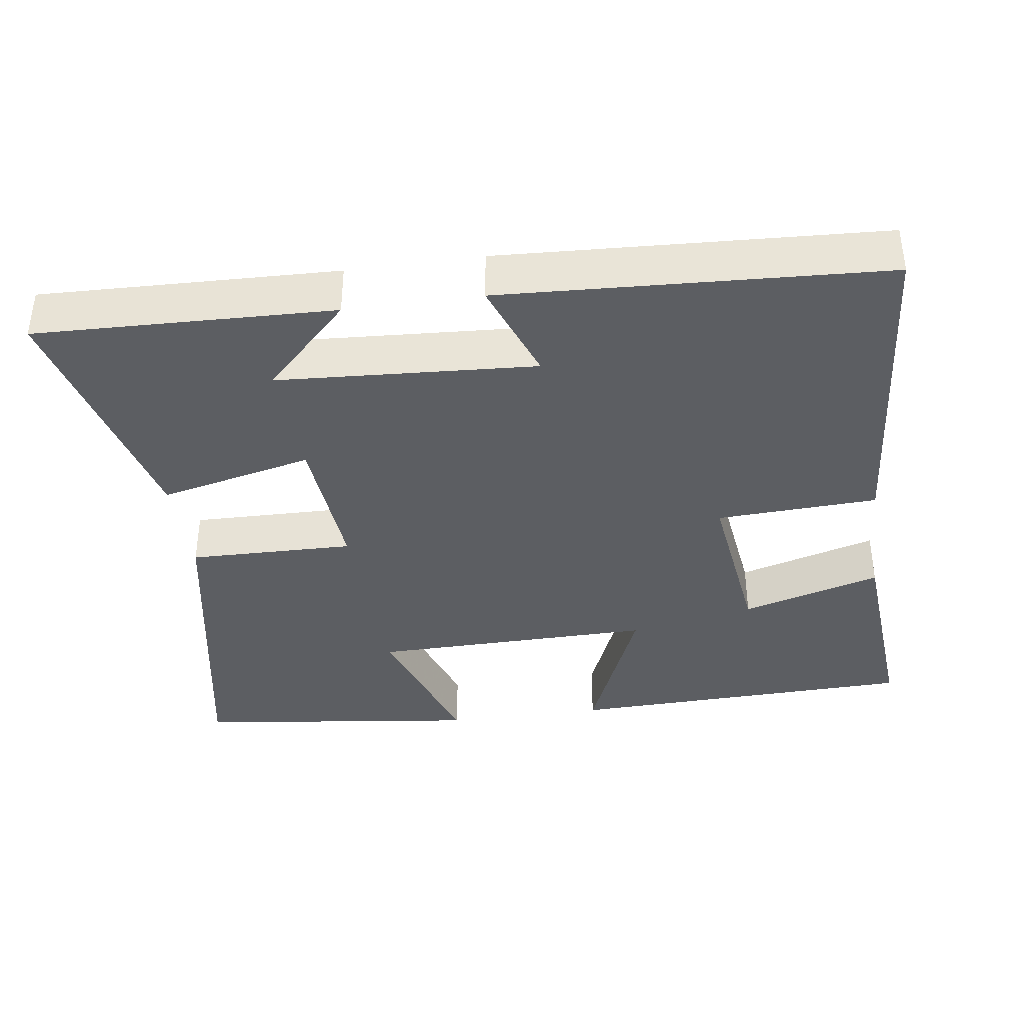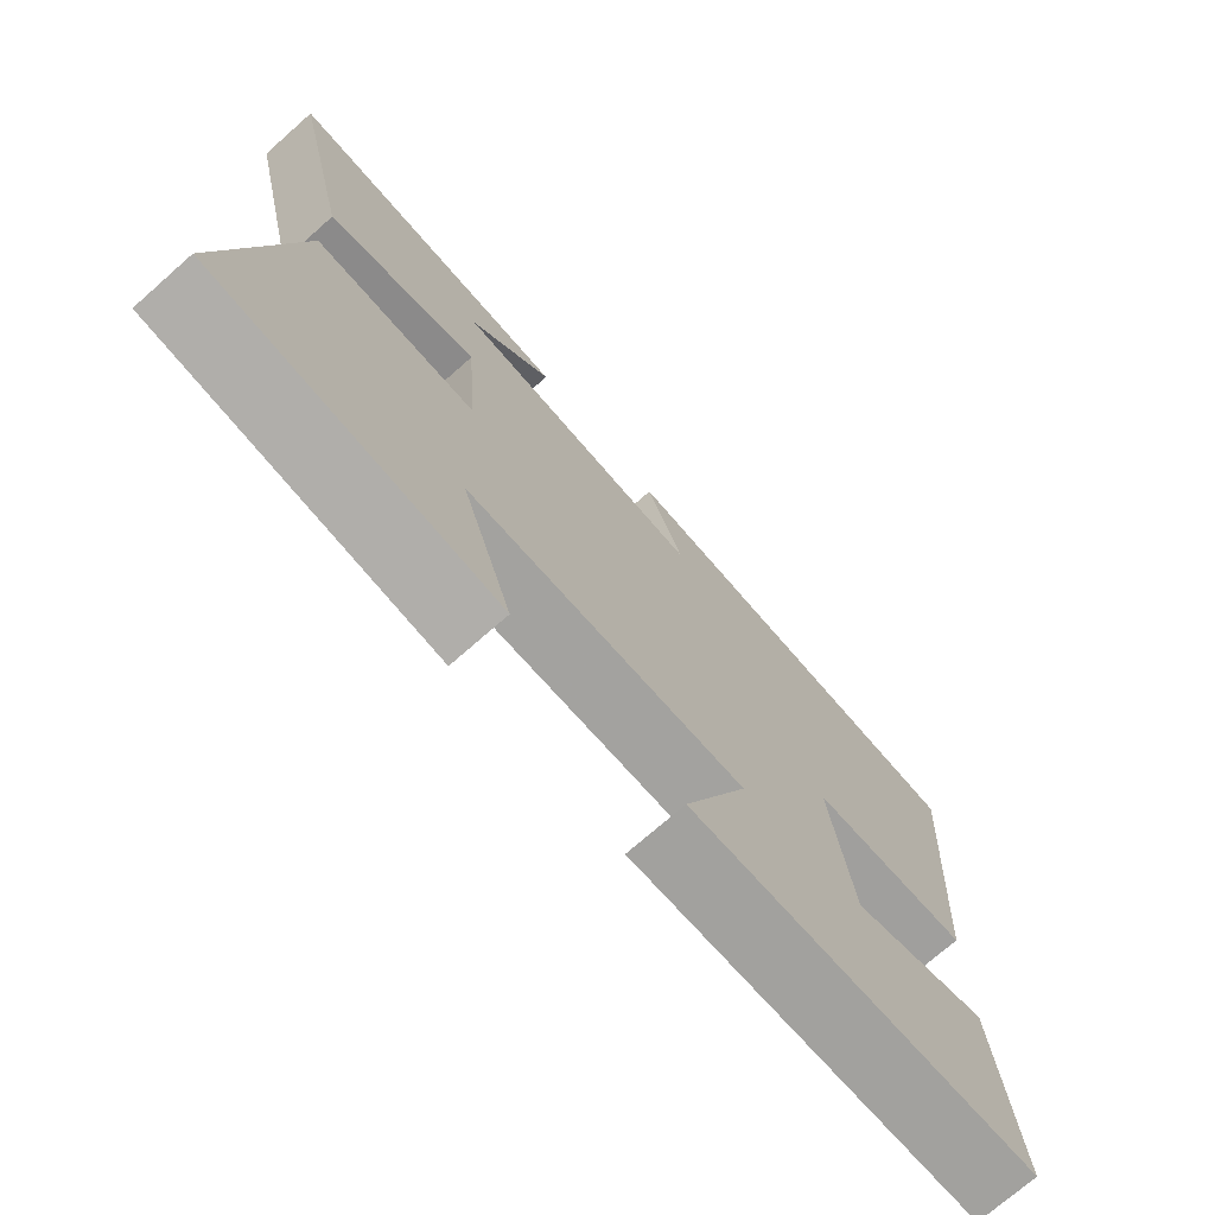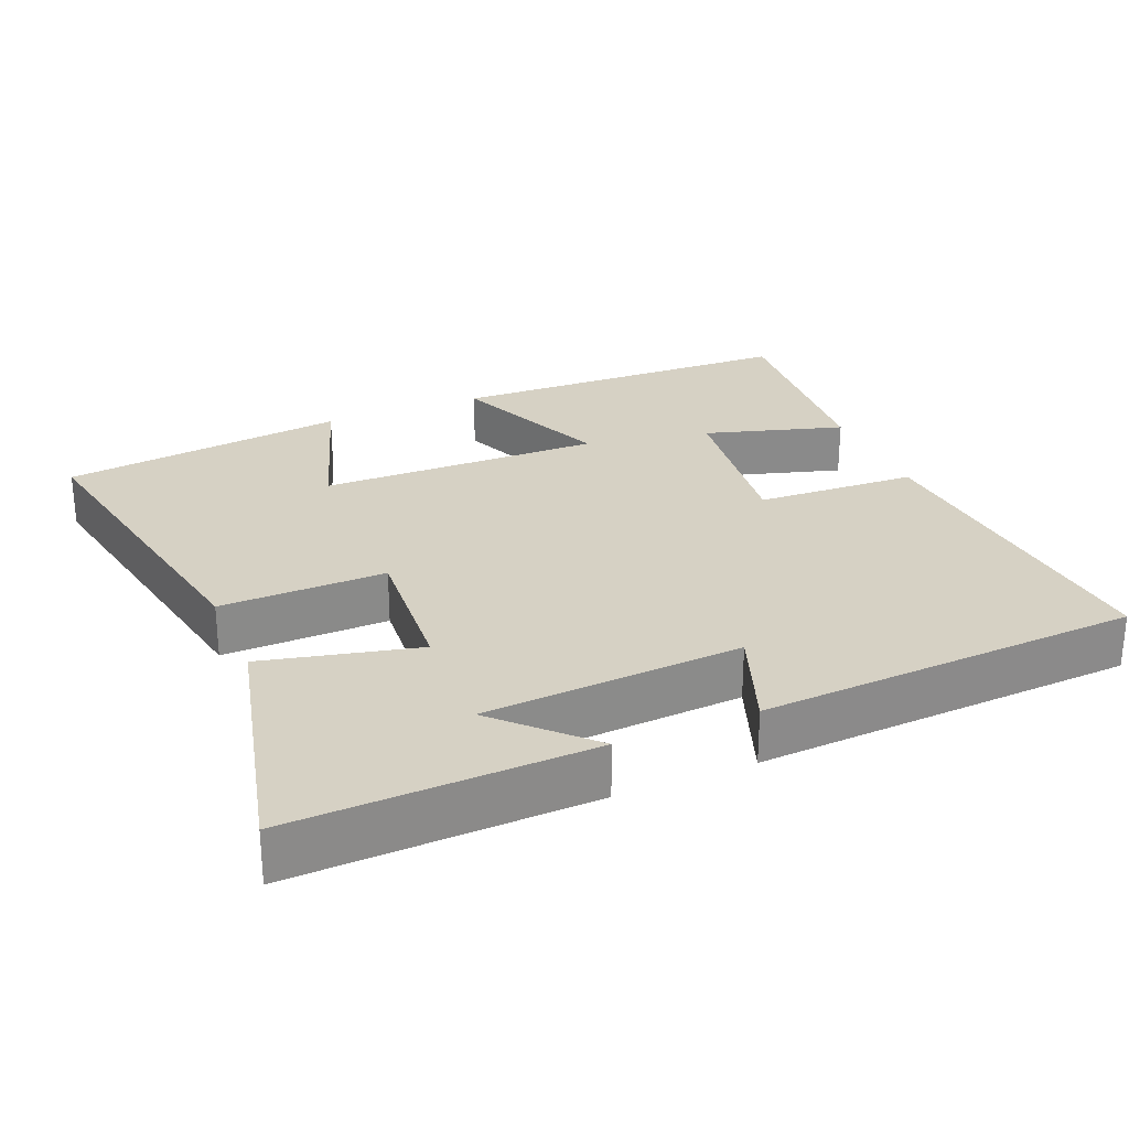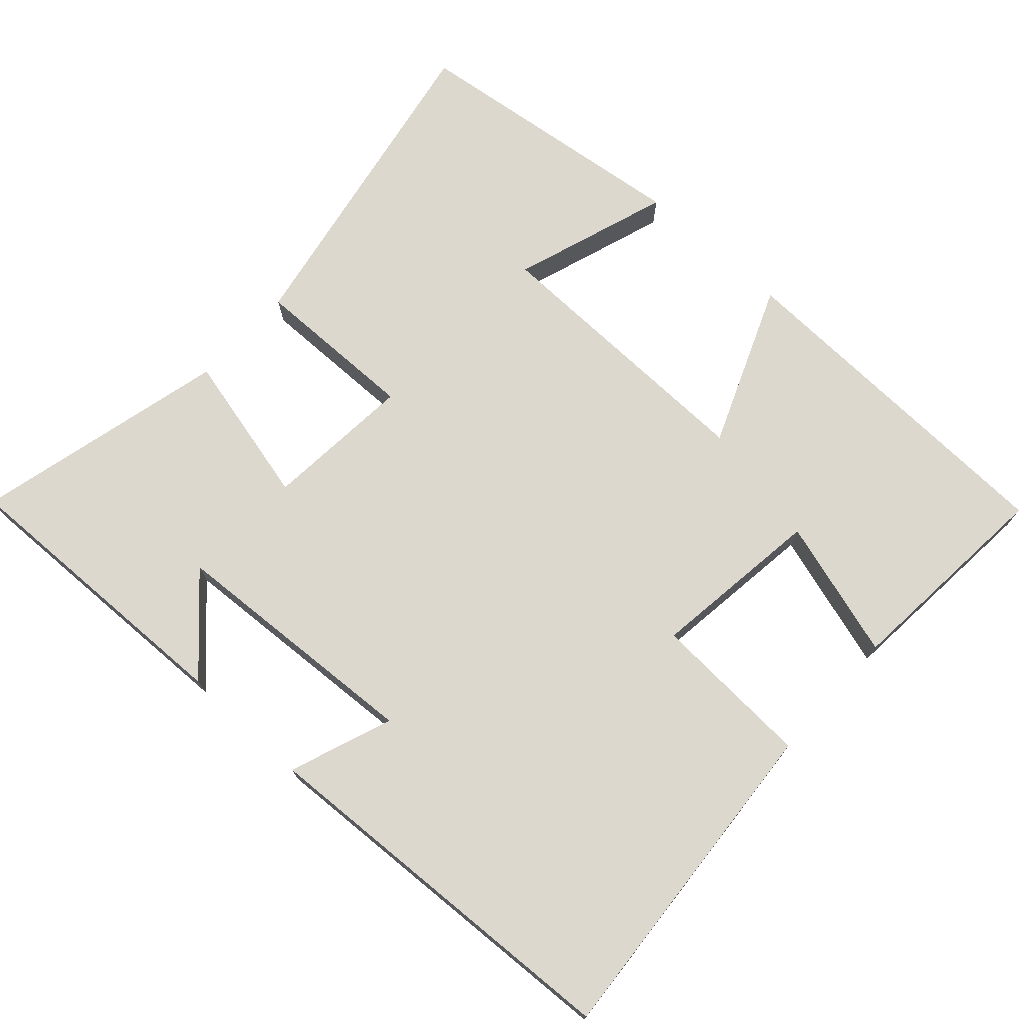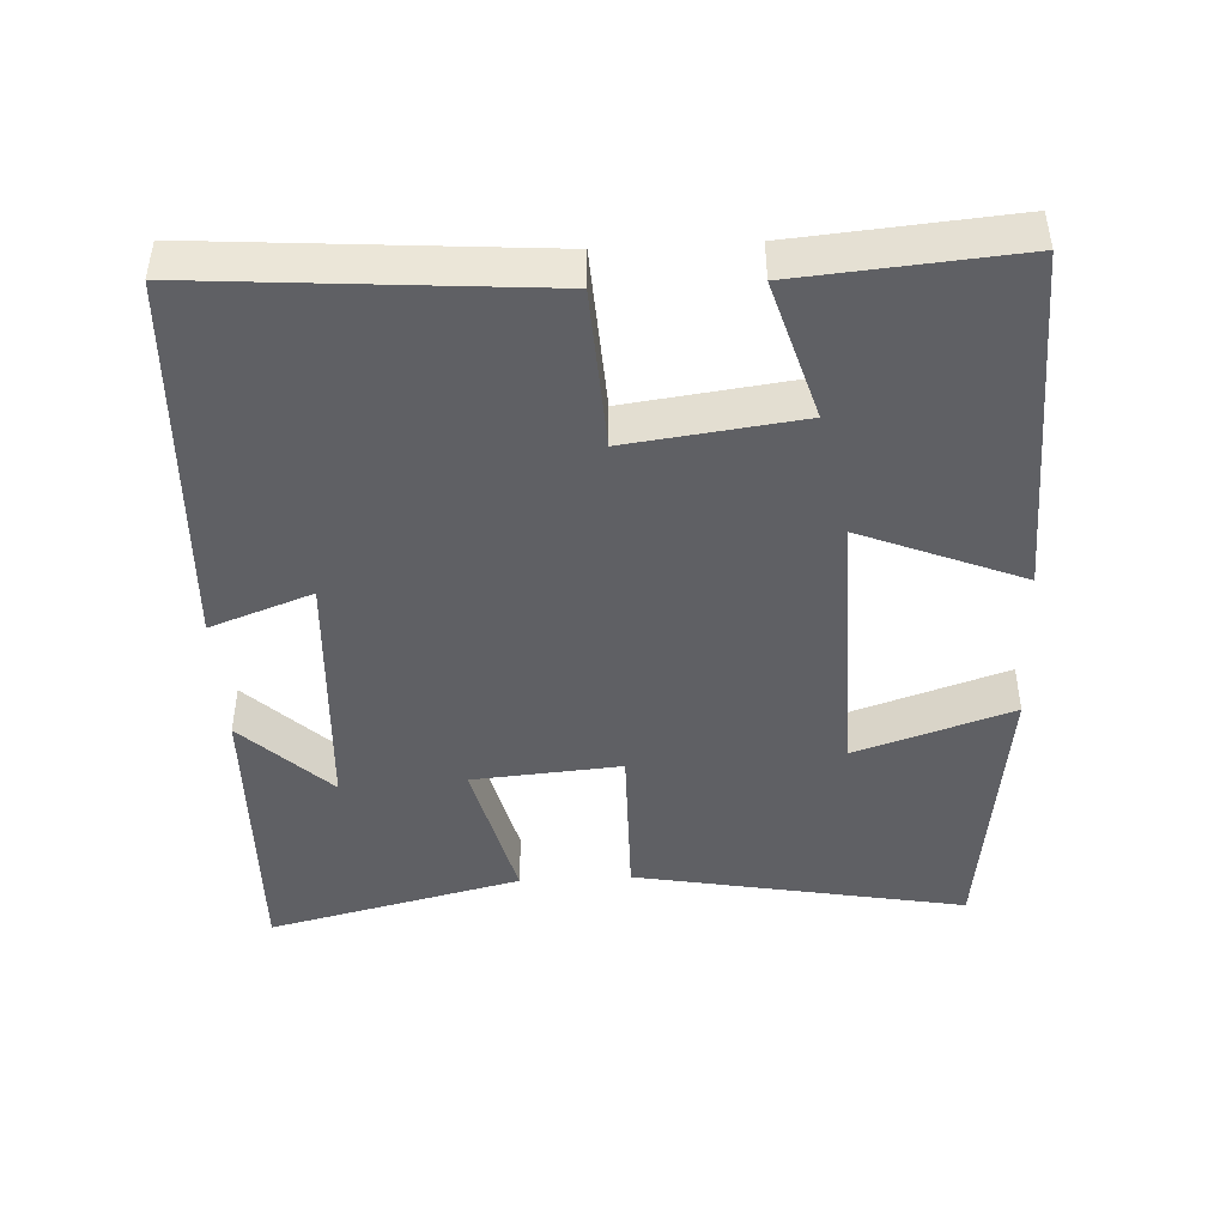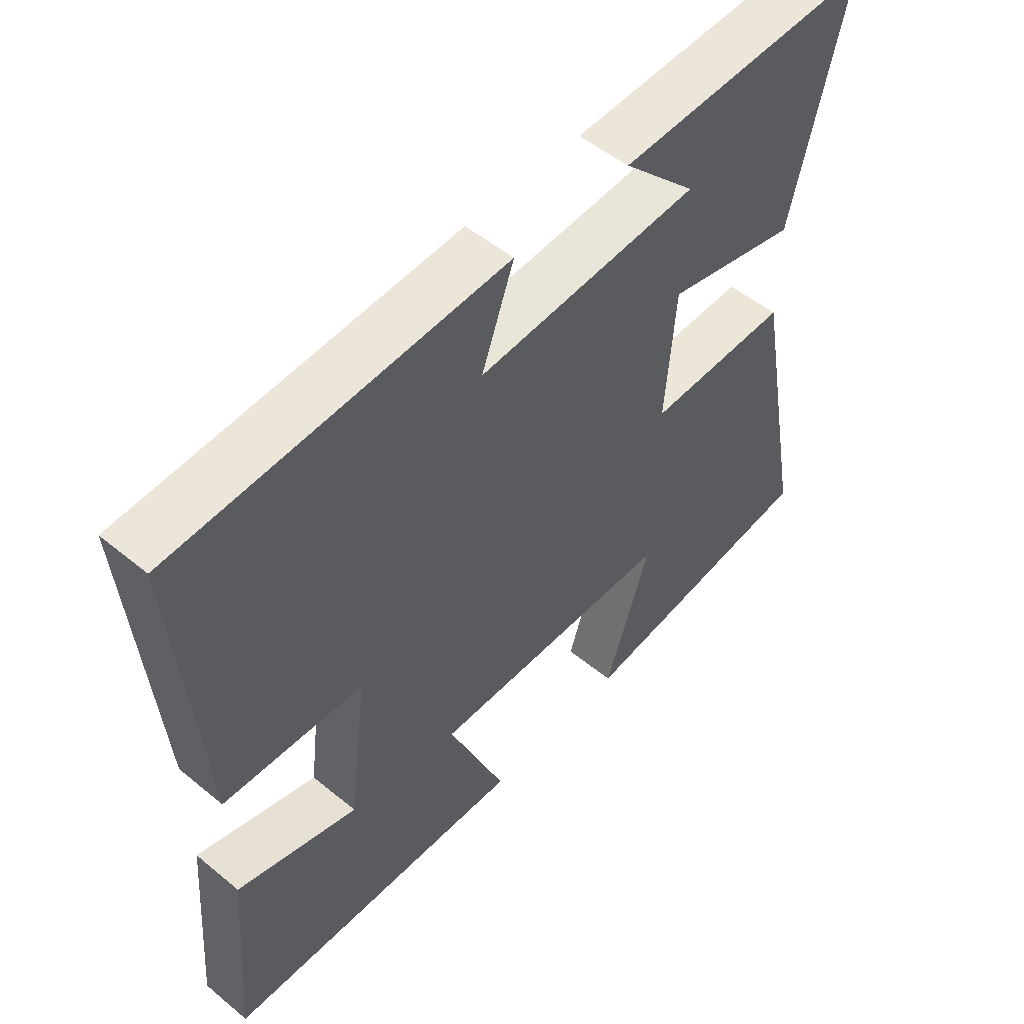
<metadata>
{"format":"obj","ext":"obj","renderer":"f3d","projection":"perspective","resolution":1024,"background":"white","views":[{"elev":-37.6,"azim":8.1,"up":"+Y"},{"elev":-73.2,"azim":-48.7,"up":"+Z"},{"elev":26.9,"azim":-22.8,"up":"+Y"},{"elev":72.6,"azim":42.5,"up":"+Y"},{"elev":-44.8,"azim":93.1,"up":"+Y"},{"elev":51.7,"azim":131.7,"up":"+Z"}]}
</metadata>
<code>
v 0.524 0.07 -0.485
v 0.038 0.07 -0.5
v 0.13 0.07 -0.276
v -0.262 0.07 -0.282
v -0.19 0.07 -0.5
v -0.587 0.07 -0.45
v -0.5 0.07 0.008
v -0.271 0.07 0.004
v -0.287 0.07 0.21
v -0.5 0.07 0.16
v -0.585 0.07 0.513
v -0.175 0.07 0.5
v -0.293 0.07 0.38
v 0.063 0.07 0.358
v 0.011 0.07 0.5
v 0.537 0.07 0.472
v 0.5 0.07 0.006
v 0.277 0.07 -0.005
v 0.307 0.07 -0.243
v 0.5 0.07 -0.186
v 0.524 0 -0.485
v 0.038 0 -0.5
v 0.13 0 -0.276
v -0.262 0 -0.282
v -0.19 0 -0.5
v -0.587 0 -0.45
v -0.5 0 0.008
v -0.271 0 0.004
v -0.287 0 0.21
v -0.5 0 0.16
v -0.585 0 0.513
v -0.175 0 0.5
v -0.293 0 0.38
v 0.063 0 0.358
v 0.011 0 0.5
v 0.537 0 0.472
v 0.5 0 0.006
v 0.277 0 -0.005
v 0.307 0 -0.243
v 0.5 0 -0.186
f 19 20 1 2
f 18 19 2 3
f 16 17 18
f 15 16 18
f 14 15 18
f 13 14 18 3
f 11 12 13
f 9 10 11 13
f 8 9 13 3
f 7 8 3 4
f 4 5 6 7
f 22 21 40 39
f 23 22 39 38
f 38 37 36
f 38 36 35
f 38 35 34
f 23 38 34 33
f 33 32 31
f 33 31 30 29
f 23 33 29 28
f 24 23 28 27
f 27 26 25 24
f 1 21 22 2
f 2 22 23 3
f 3 23 24 4
f 4 24 25 5
f 5 25 26 6
f 6 26 27 7
f 7 27 28 8
f 8 28 29 9
f 9 29 30 10
f 10 30 31 11
f 11 31 32 12
f 12 32 33 13
f 13 33 34 14
f 14 34 35 15
f 15 35 36 16
f 16 36 37 17
f 17 37 38 18
f 18 38 39 19
f 19 39 40 20
f 20 40 21 1

</code>
